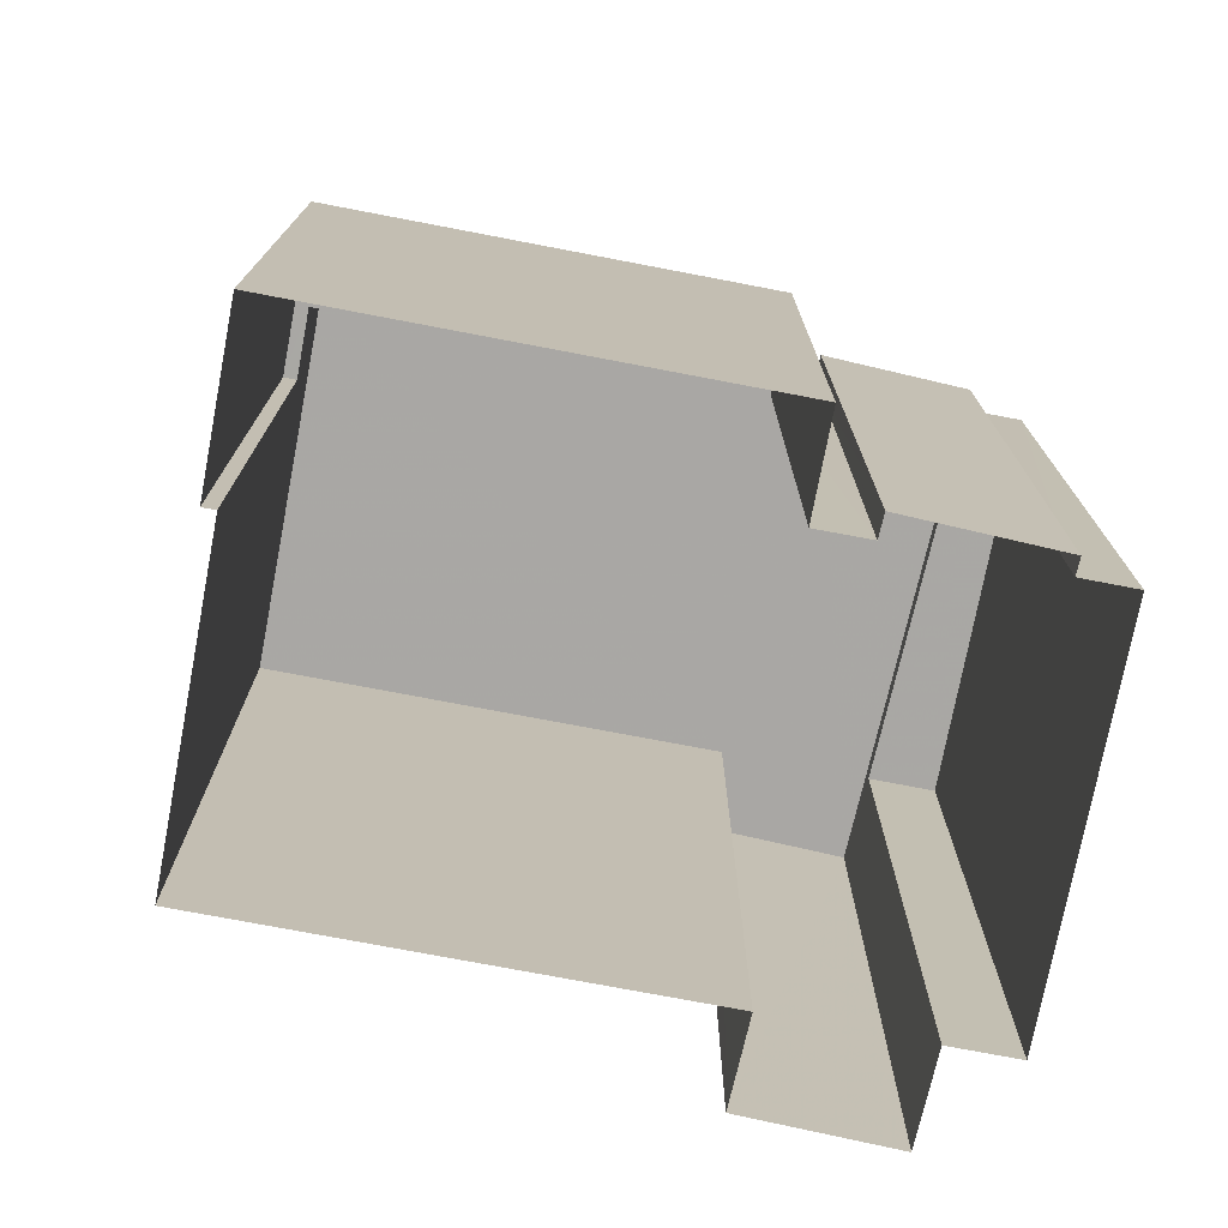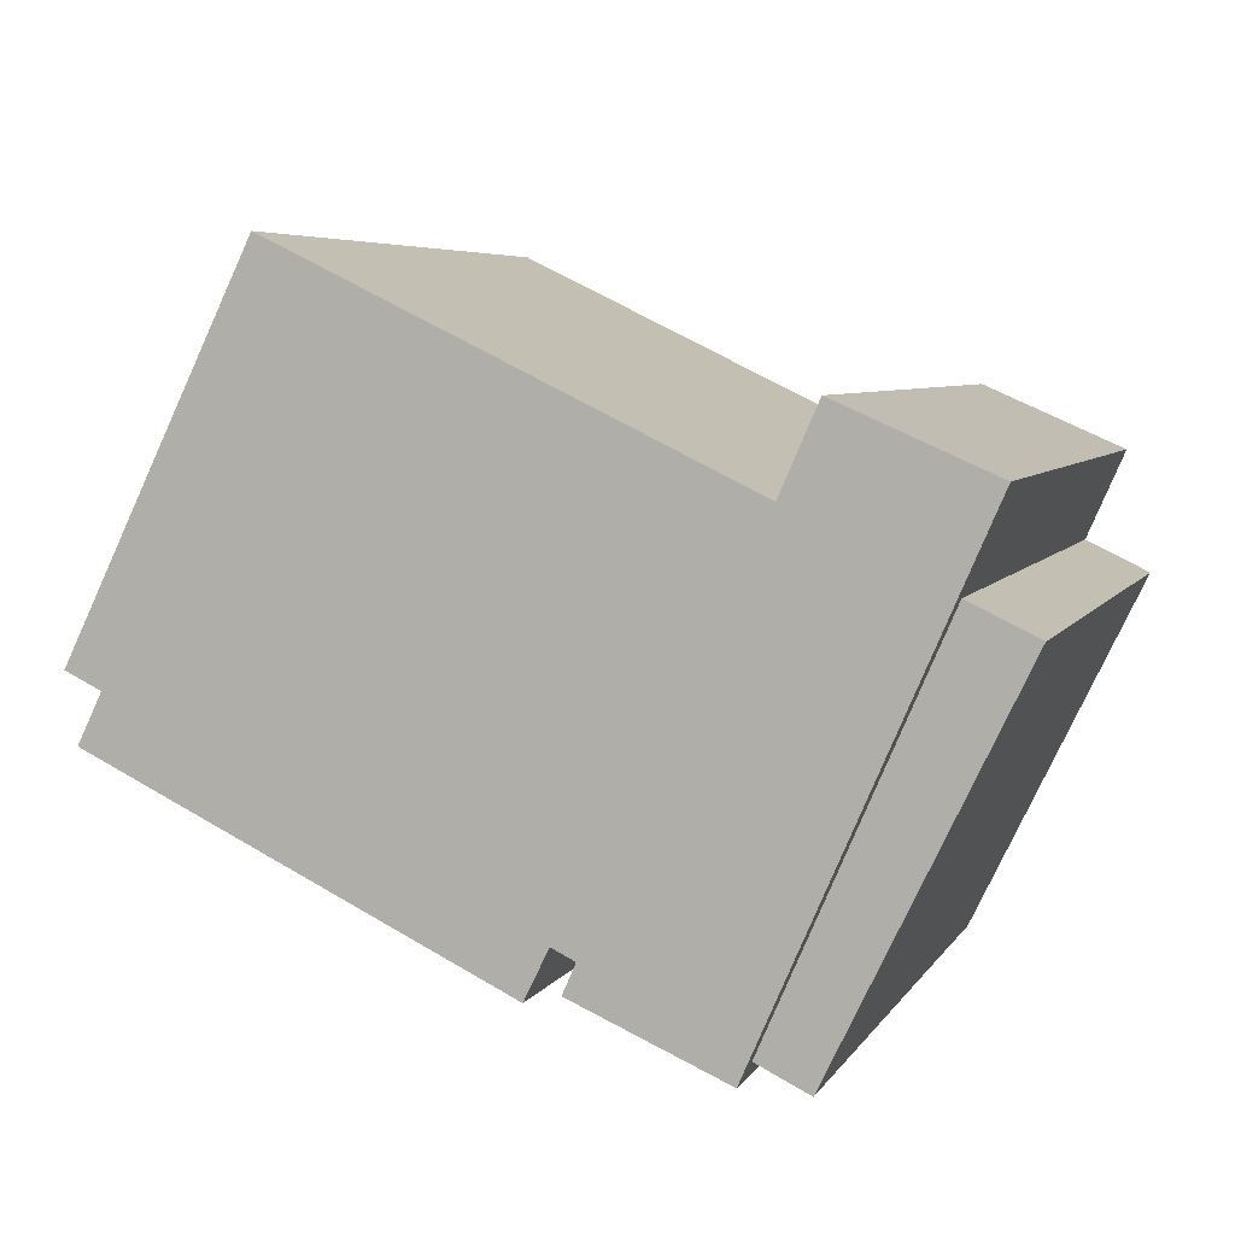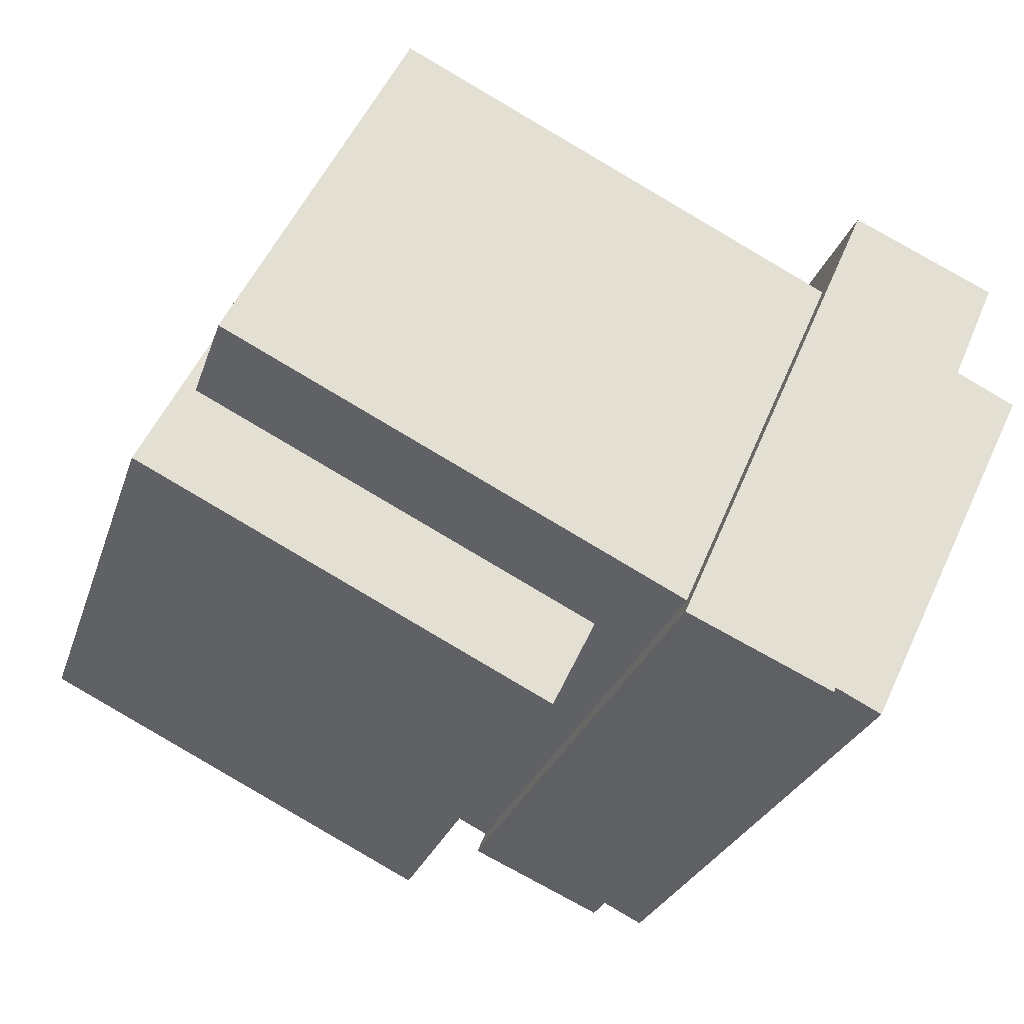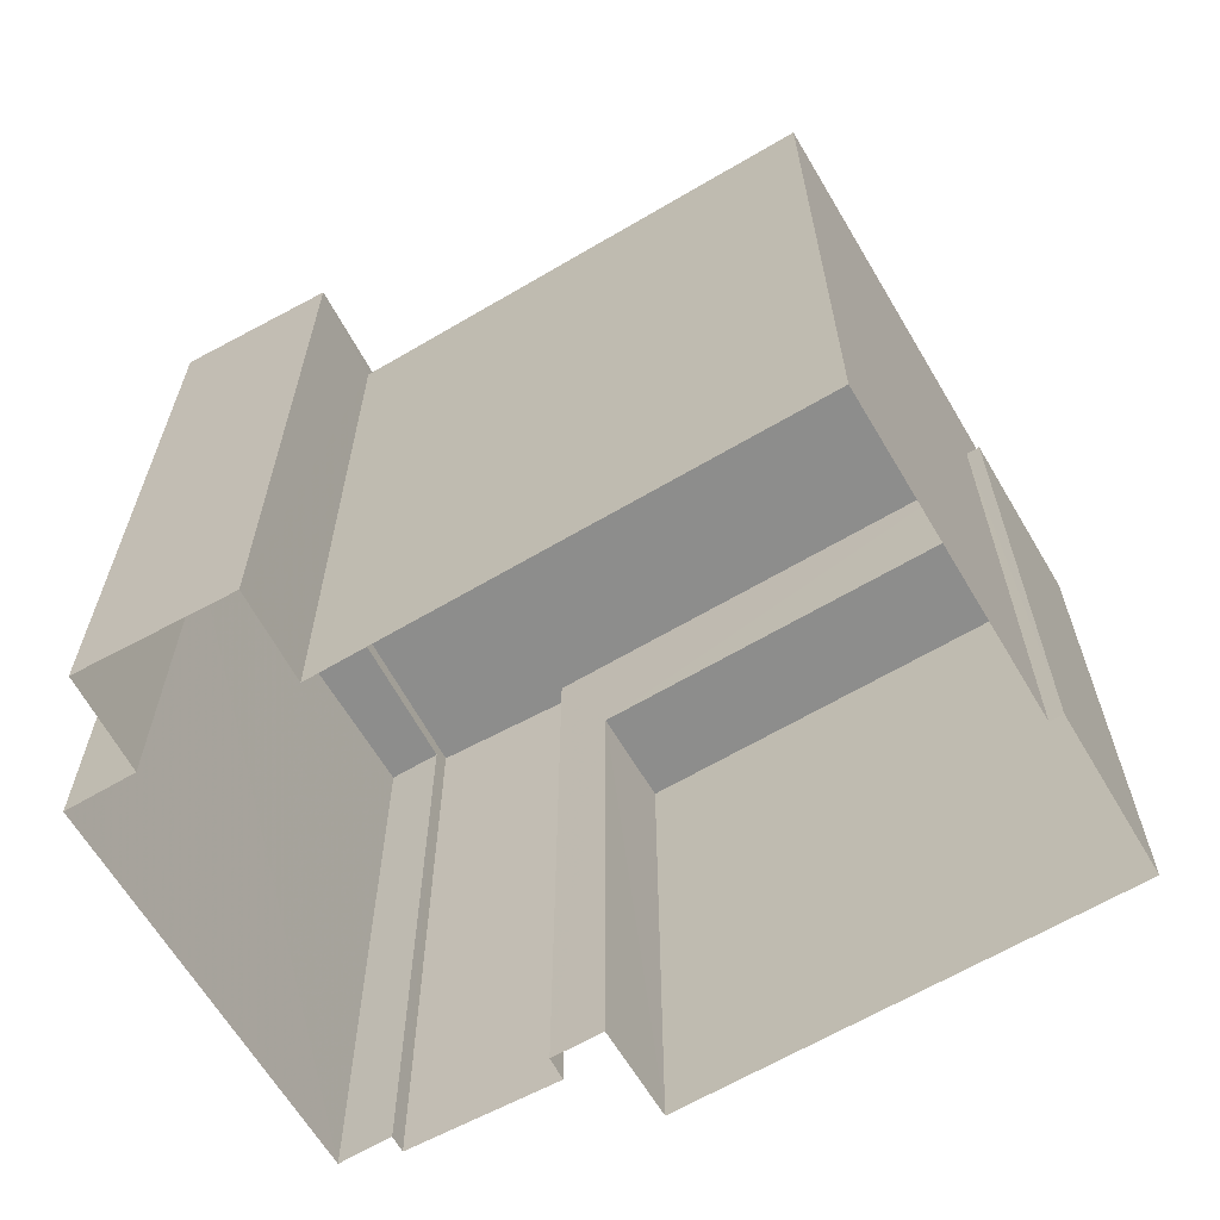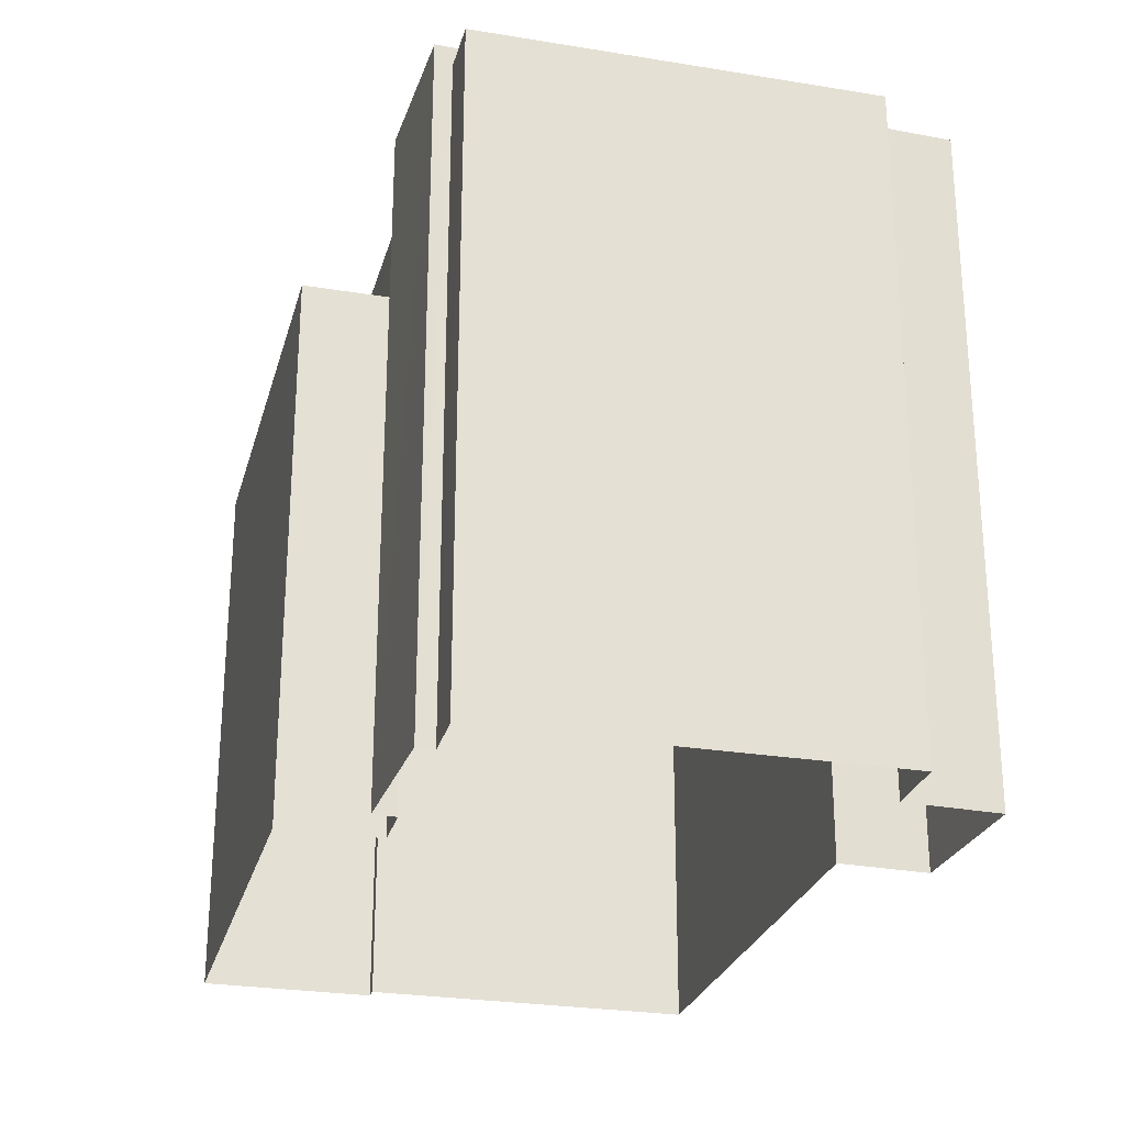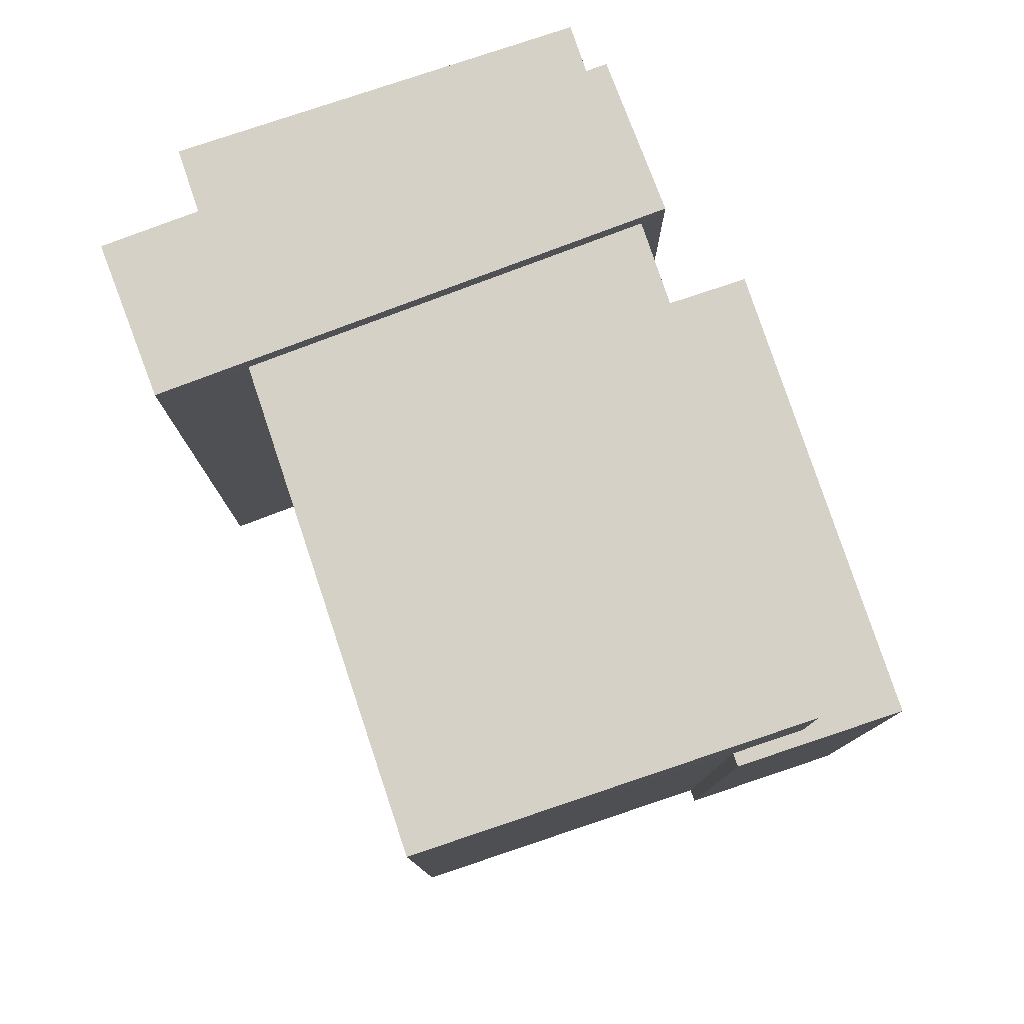
<metadata>
{"format":"obj","ext":"obj","renderer":"f3d","projection":"perspective","resolution":1024,"background":"white","views":[{"elev":-74.8,"azim":-36.7,"up":"+Z"},{"elev":5.5,"azim":17.3,"up":"+Y"},{"elev":-27.3,"azim":-16.6,"up":"+Y"},{"elev":-64.4,"azim":-175.2,"up":"+Z"},{"elev":-26.5,"azim":49.7,"up":"+Z"},{"elev":79.5,"azim":-134.4,"up":"+Z"}]}
</metadata>
<code>
v -9413 -3.741e+04 30.77
v -9414 -3.741e+04 30.77
v -9411 -3.74e+04 30.77
v -9412 -3.74e+04 30.77
v -9411 -3.74e+04 30.77
v -9414 -3.74e+04 30.77
v -9413 -3.74e+04 30.77
v -9423 -3.74e+04 30.78
v -9417 -3.741e+04 30.77
v -9417 -3.741e+04 30.77
v -9414 -3.741e+04 30.77
v -9416 -3.741e+04 30.77
v -9422 -3.74e+04 30.78
v -9422 -3.74e+04 30.78
v -9420 -3.74e+04 30.78
v -9416 -3.741e+04 30.77
v -9411 -3.74e+04 40.83
v -9416 -3.741e+04 40.83
v -9414 -3.741e+04 40.83
v -9413 -3.74e+04 40.83
v -9414 -3.741e+04 40.54
v -9413 -3.741e+04 40.54
v -9411 -3.74e+04 40.54
v -9412 -3.74e+04 40.54
v -9414 -3.74e+04 40.54
v -9420 -3.74e+04 40.54
v -9423 -3.74e+04 40.54
v -9416 -3.741e+04 40.54
v -9422 -3.74e+04 38.76
v -9422 -3.74e+04 38.76
v -9423 -3.74e+04 38.76
v -9417 -3.741e+04 38.75
v -9417 -3.741e+04 38.75
v -9423 -3.74e+04 38.76
f 1 2 3
f 3 2 4
f 5 4 6
f 7 5 6
f 8 9 10
f 2 11 12
f 13 14 8
f 6 14 15
f 16 2 12
f 9 6 16
f 4 2 16
f 6 4 16
f 8 14 9
f 9 14 6
f 17 18 19
f 17 20 18
f 21 22 23
f 24 21 23
f 25 26 27
f 28 25 27
f 29 30 31
f 32 31 33
f 33 31 34
f 31 30 34
f 19 12 11
f 19 18 12
f 16 12 28
f 12 18 28
f 6 25 7
f 25 18 20
f 28 18 25
f 7 25 20
f 17 5 7
f 20 17 7
f 11 2 21
f 21 19 11
f 19 24 17
f 5 24 4
f 17 24 5
f 19 21 24
f 27 32 28
f 28 32 16
f 27 31 32
f 16 32 9
f 2 1 22
f 21 2 22
f 31 27 29
f 14 29 15
f 15 29 26
f 29 27 26
f 4 23 3
f 4 24 23
f 25 15 26
f 25 6 15
f 23 1 3
f 23 22 1
f 33 8 10
f 33 34 8
f 8 30 13
f 8 34 30
f 29 13 30
f 29 14 13
f 32 33 10
f 9 32 10

</code>
